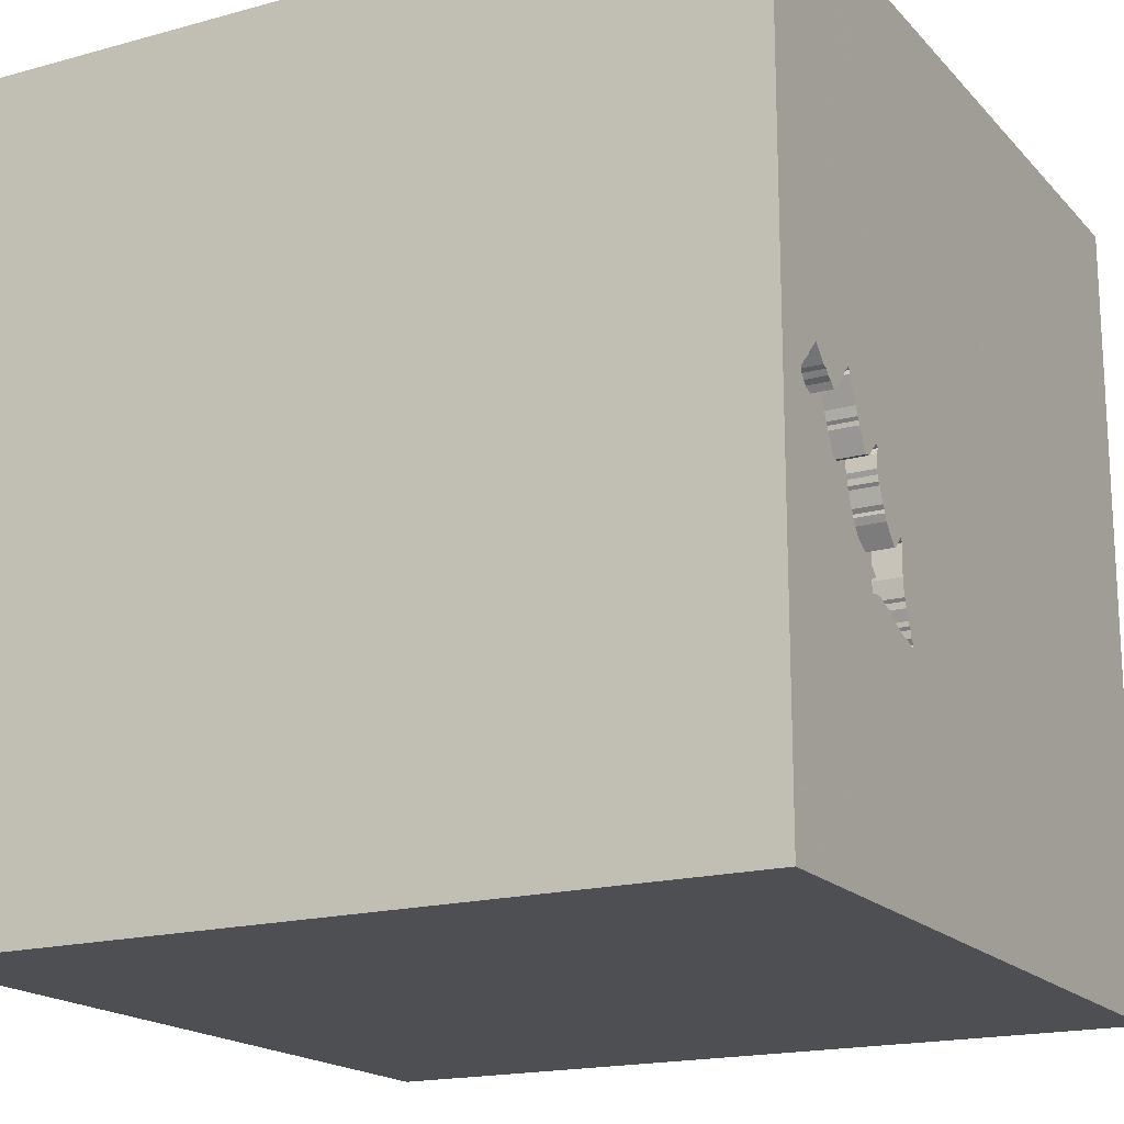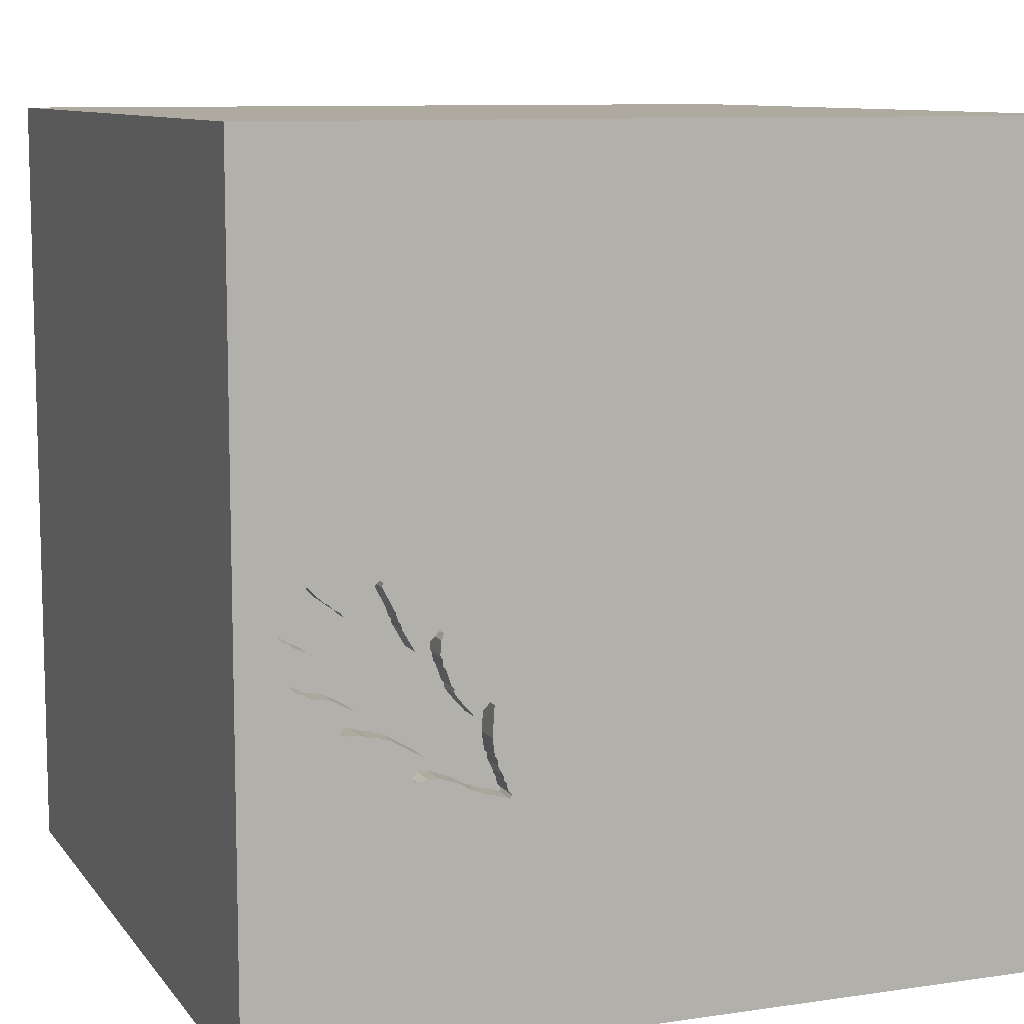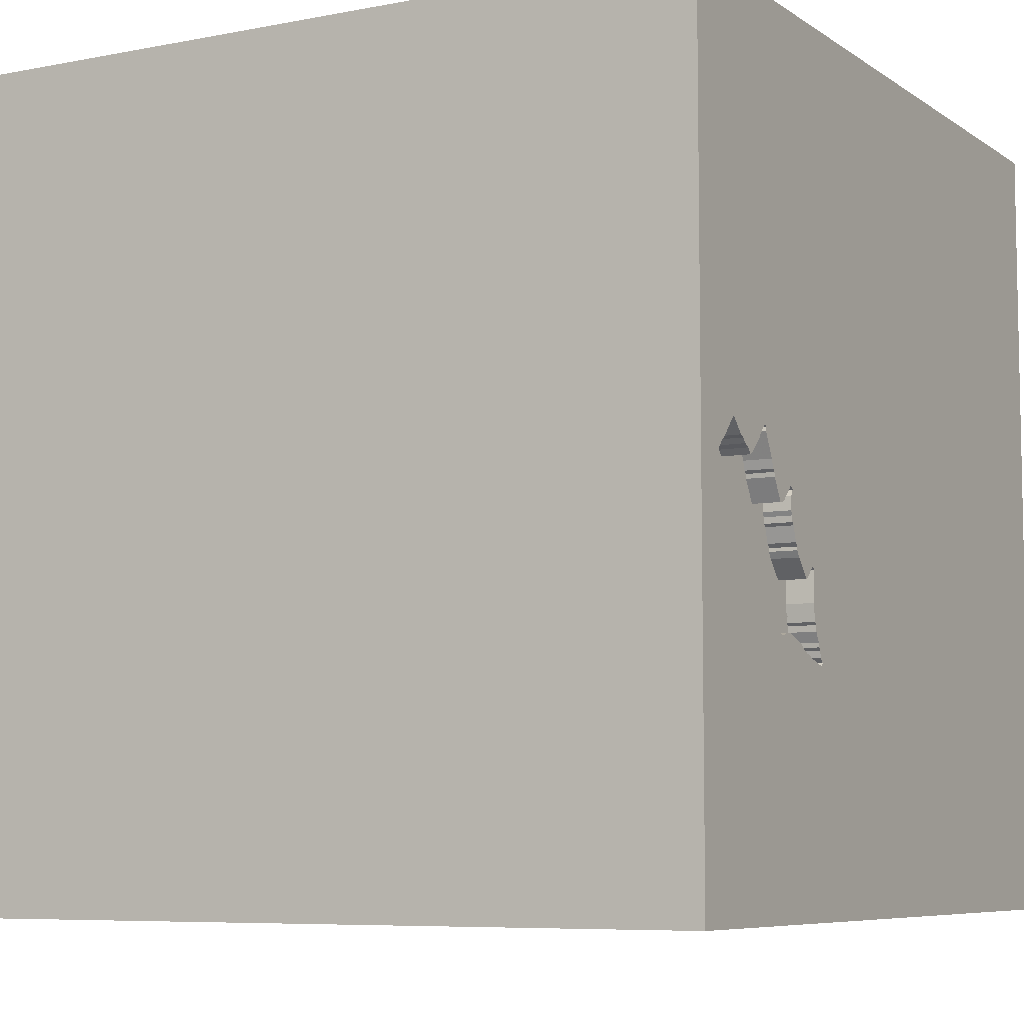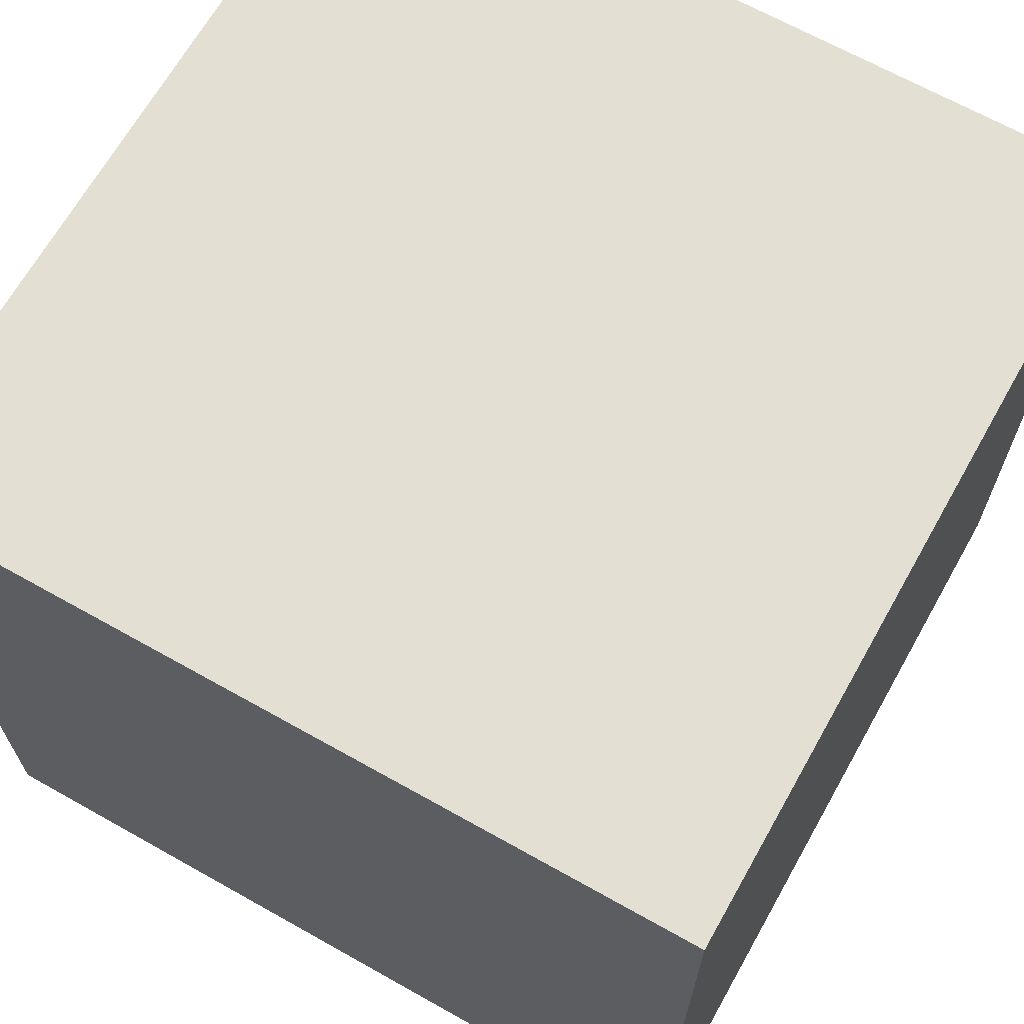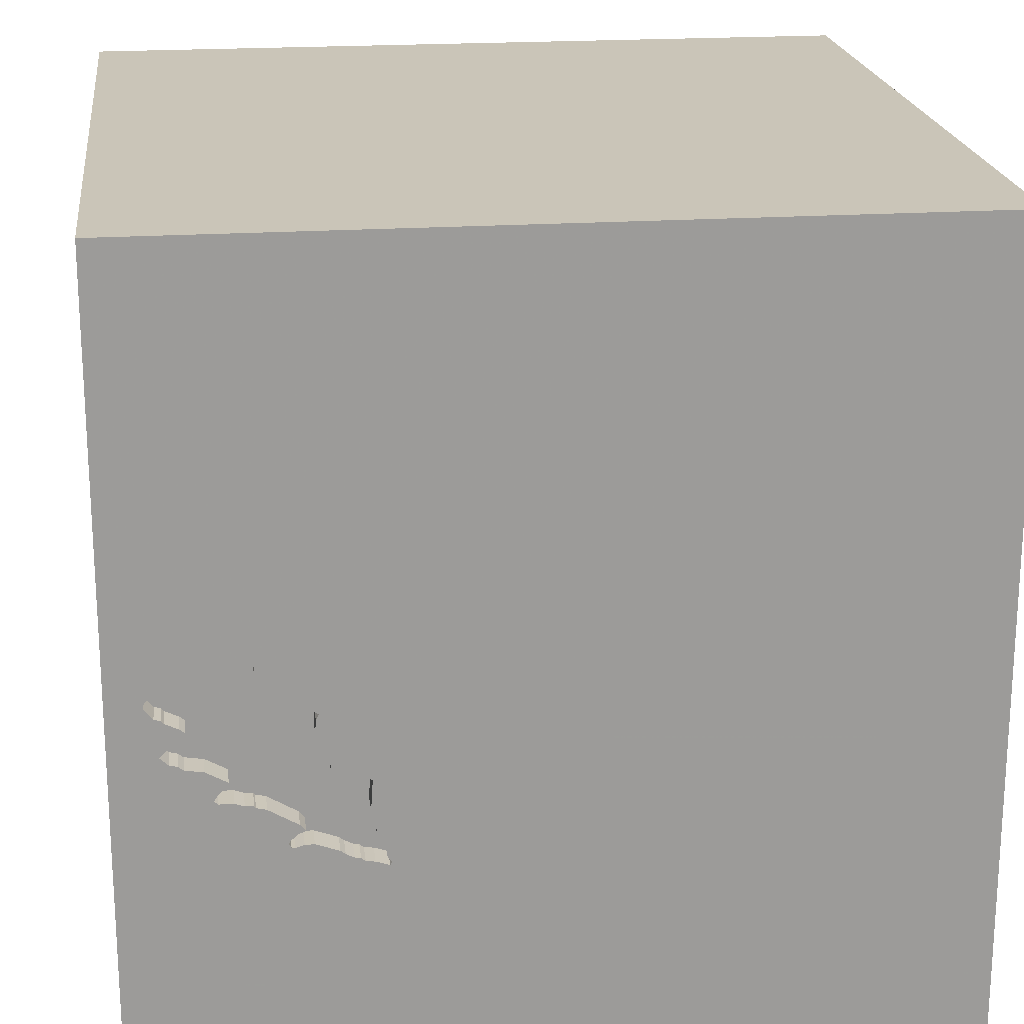
<metadata>
{"format":"obj","ext":"obj","renderer":"f3d","projection":"perspective","resolution":1024,"background":"white","views":[{"elev":-18.0,"azim":118.2,"up":"+Z"},{"elev":9.5,"azim":158.8,"up":"+Z"},{"elev":-7.1,"azim":119.4,"up":"+Z"},{"elev":67.1,"azim":-60.6,"up":"+Z"},{"elev":20.5,"azim":173.1,"up":"+Z"}]}
</metadata>
<code>
o tree_43
v 1.287 1.5 -0.1909
v 0.8257 1.4 -0.09629
v 1.161 1.5 -0.4009
v 1.013 1.5 0.07193
v 0.8845 1.5 -0.1535
v 0.8845 1.4 -0.1535
v 0.8217 1.5 -0.1271
v 0.8111 1.5 -0.1064
v 0.8111 1.4 -0.1064
v 0.7714 1.5 -0.3122
v 0.8217 1.4 -0.1271
v 1.209 1.5 0.02079
v 0.6699 1.5 -0.6473
v 0.8249 1.5 -0.1758
v 0.8249 1.4 -0.1758
v 0.7644 1.5 -0.3233
v 0.7644 1.4 -0.3233
v 0.6366 1.5 -0.6526
v 0.6484 1.5 -0.4624
v 0.6091 1.5 -0.6055
v 0.6091 1.4 -0.6055
v -0.8854 -1.5 0.3125
v -0.651 -1.5 -0.1562
v -0.6836 1.5 0.6608
v -0.5351 -0.9676 -1.5
v 0.5961 1.5 -0.64
v 0.901 1.5 -0.5861
v 0.5888 1.5 -0.668
v 0.8633 1.5 -0.5245
v 1.313 1.5 0.02157
v 1.313 1.4 0.02157
v 1.017 1.5 0.05693
v 1.301 1.5 -0.2602
v 1.271 1.5 -0.2683
v 1.271 1.4 -0.2683
v 0.3776 -0.8398 1.5
v 0.6559 0.3239 -1.5
v 0.599 0.3255 1.5
v 0.4167 -0.1562 1.5
v 0.2604 1.172 1.5
v 0.2865 -1.5 -1.042
v 0.599 -1.5 0.5208
v 0.1562 -1.5 -0
v 0.3906 -1.5 1.276
v 0.1562 -1.5 -1.5
v 0.1562 -1.5 -0.4167
v 0.1302 -1.5 1.5
v 0.5339 1.5 0
v 0.7292 1.5 0.5566
v 0.1302 1.5 -1.5
v 0.3841 1.5 -0.7943
v 0.1562 1.5 1.5
v 0.9636 1.5 -0.05659
v 1.177 1.5 -0.002722
v 1.094 1.5 -0.4114
v 1.094 1.4 -0.4114
v 1.301 1.4 -0.2602
v -0.1823 0.6641 1.5
v -0.05208 -0 1.5
v -0.1562 -0.4688 1.5
v -0.1823 -1.5 0.4557
v -0.1042 -1.5 0.9896
v -0.1562 -1.5 -1.25
v 1.121 1.5 -0.3547
v 1.121 1.4 -0.3547
v 1.253 1.5 -0.2817
v 1.26 1.5 0.07308
v 1.26 1.4 0.07308
v 1.11 1.5 -0.334
v 1.11 1.4 -0.334
v 1.156 1.5 -0.01326
v 1.156 1.4 -0.01326
v 1.25 0.3906 1.5
v 1.5 -1.5 1.5
v 1.5 -1.5 -1.5
v 1.25 -1.5 0.2083
v 1.061 1.5 0.04151
v 1.146 1.5 -0.411
v 1.147 1.5 -0.02333
v 1.149 1.5 -0.313
v 1.061 1.5 -0.4228
v 0.8832 1.5 -0.5018
v 0.6403 1.5 -0.524
v 0.8885 1.5 -0.535
v 1.017 1.4 0.05693
v 1.309 1.5 -0.113
v 1.342 1.5 -0.09562
v 0.9177 1.5 -0.5606
v 0.8633 1.4 -0.5245
v 0.9687 1.5 -0.04098
v 0.901 1.4 -0.5861
v 1.372 1.5 -0.0417
v 1.355 1.5 -0.02142
v 0.9341 1.5 -0.1147
v 0.7056 1.5 -0.6327
v 0.7056 1.4 -0.6327
v 0.8066 1.5 -0.2228
v 0.8066 1.4 -0.2228
v 1.147 1.5 -0.3774
v 0.6006 1.5 -0.6153
v 0.7774 1.5 -0.2889
v 0.7774 1.4 -0.2889
v 0.6484 1.4 -0.4624
v 0.7077 1.5 -0.3882
v 0.7077 1.4 -0.3882
v -0.651 -0.6641 1.5
v -0.625 0.3906 1.5
v 0.5819 1.5 -0.6562
v 0.5819 1.4 -0.6562
v -1.5 0.2083 0.4557
v -1.5 0.4167 0
v -1.5 1.5 1.5
v -1.5 0.3776 -0.4948
v -1.5 -0.1562 -1.5
v -1.5 0.1562 1.5
v -1.5 -0.05208 -1.094
v -1.5 0.02604 1.094
v -1.5 0 -0.4687
v -1.5 1.042 0.4167
v -1.5 1.198 -0.1562
v -1.5 1.5 -1.5
v -1.5 -0.6901 0.6771
v -1.5 -0.4427 0.07812
v -1.5 -0.4427 -0.6315
v -1.5 -1.5 -0.1302
v -1.5 -1.5 1.5
v -1.5 1.5 -0.1302
v -1.5 -1.25 0.3776
v -1.5 -1.198 -0.2604
v 0.9366 1.5 -0.4705
v 1.245 1.5 -0.1479
v 1.245 1.4 -0.1479
v 1.187 1.5 -0.2922
v 1.187 1.4 -0.2922
v 0.7352 1.5 -0.6185
v 1.146 1.5 -0.411
v 1.146 1.4 -0.411
v 1.318 1.5 -0.1033
v 0.625 -1.5 -0.625
v 0.7812 -1.5 -0.02604
v 1.5 1.5 -1.5
v 1.5 1.5 1.5
v 1.177 1.4 -0.002722
v 0.7888 1.5 -0.2759
v 1.025 1.5 -0.4313
v 1.025 1.4 -0.4313
v 1.123 1.5 -0.0246
v 1.123 1.4 -0.0246
v 1.061 1.4 -0.4228
v 0.9531 1.5 -0.08173
v 0.9531 1.4 -0.08173
v 0.8885 1.4 -0.535
v 1.354 1.5 -0.6771
v 1.354 1.5 0.2083
v 1.358 1.5 -0.07731
v 1.354 1.5 -0.3125
v 0.9213 1.5 -0.5695
v 0.9213 1.4 -0.5695
v 1.5 -0.3271 -0.8301
v 1.5 0.2934 0.3752
v 1.5 -0.1562 -1.5
v 1.5 0.1042 1.5
v 1.5 -1.5 -0.1302
v 1.5 1.5 -0.1562
v 0.8184 1.5 -0.1014
v 0.9092 1.5 -0.1579
v 0.9092 1.4 -0.1579
v 0.8257 1.5 -0.09629
v 0.9551 1.5 -0.06632
v 0.9551 1.4 -0.06632
v 0.7782 1.5 -0.301
v 0.7782 1.4 -0.301
v -1.198 0.1823 1.5
v -1.5 -1.5 -1.5
v -1.276 -1.5 0.2083
v 0.7352 1.4 -0.6185
v 0.8168 1.5 -0.1916
v 0.8168 1.4 -0.1916
v 0.6845 1.5 -0.6372
v 0.6845 1.4 -0.6372
v 0.8152 1.5 -0.2131
v 0.8152 1.4 -0.2131
v 0.6366 1.4 -0.6526
v 0.6111 1.5 -0.5901
v 0.6111 1.4 -0.5901
v 0.7888 1.4 -0.2759
v 0.6699 1.4 -0.6473
v 0.6412 1.5 -0.3529
v 1.047 1.5 -0.4237
v 1.355 1.4 -0.02142
v 0.6318 1.5 -0.5338
v 0.6318 1.4 -0.5338
v 1.309 1.4 -0.113
v -0.3646 -1.5 -0.638
v -0.2604 -1.211 1.5
v 1.372 1.4 -0.0417
v 1.33 1.5 -0.2339
v 1.33 1.4 -0.2339
v 1.262 1.5 -0.1345
v 0.7526 1.5 -0.6052
v 1.139 1.5 -0.03272
v 1.139 1.4 -0.03272
v 0.8333 -0.4688 1.5
v 0.7357 1.5 -0.3561
v 1.209 1.4 0.02079
v 1.161 1.4 -0.4009
v 0.6127 1.5 -0.6603
v 0.989 1.5 -0.4398
v 0.989 1.4 -0.4398
v 1.031 1.5 -0.4248
v 1.031 1.4 -0.4248
v 1.061 1.5 0.03542
v 1.061 1.4 0.03542
v 0.6302 1.5 -0.5552
v 1.001 1.5 0.02574
v 0.8361 1.5 -0.5752
v 0.8361 1.4 -0.5752
v 0.9738 1.5 -0.02537
v 0.9738 1.4 -0.02537
v 0.9636 1.4 -0.05659
v 0.7526 1.4 -0.6052
v 1.191 1.5 0.01349
v 0.6558 1.5 -0.3428
v 0.6558 1.4 -0.3428
v 0.6006 1.4 -0.6153
v 0.6951 1.5 -0.3829
v 0.5961 1.4 -0.64
v 0.6302 1.4 -0.5552
v 0.6412 1.4 -0.3529
v 0.5888 1.4 -0.668
v 0.6951 1.4 -0.3829
v 0.6403 1.4 -0.524
v 1.318 1.4 -0.1033
v 1.373 1.5 -0.05995
v 1.373 1.4 -0.05995
v 0.8698 1.5 -0.576
v 1.342 1.4 -0.09562
v 1.313 1.5 0.01549
v 1.313 1.4 0.01549
v 1.253 1.4 -0.2817
v 1.262 1.4 -0.1345
v 1.191 1.4 0.01349
v 1.061 1.4 0.04151
v 1.147 1.4 -0.3774
v 0.9177 1.4 -0.5606
v 0.9132 1.5 -0.5853
v 0.9132 1.4 -0.5853
v 1.025 1.5 0.07882
v 1.025 1.4 0.07882
v 0.8698 1.4 -0.576
v 0.8832 1.4 -0.5018
v 1.013 1.4 0.07193
f 122 128 126
f 128 125 126
f 47 195 126
f 195 106 126
f 125 175 126
f 126 62 47
f 115 117 126
f 175 22 126
f 128 129 125
f 126 173 115
f 62 44 47
f 115 112 117
f 47 36 195
f 195 60 106
f 117 122 126
f 122 129 128
f 125 174 175
f 22 61 126
f 126 61 62
f 106 173 126
f 117 110 122
f 122 123 129
f 106 107 173
f 173 112 115
f 129 174 125
f 175 23 22
f 74 36 47
f 36 60 195
f 174 23 175
f 23 61 22
f 44 74 47
f 110 123 122
f 60 107 106
f 123 124 129
f 60 59 107
f 112 110 117
f 124 174 129
f 62 42 44
f 107 112 173
f 61 42 62
f 23 43 61
f 110 111 123
f 74 203 36
f 36 39 60
f 59 58 107
f 39 59 60
f 112 119 110
f 123 118 124
f 174 194 23
f 194 43 23
f 43 42 61
f 42 74 44
f 111 118 123
f 194 46 43
f 203 39 36
f 119 111 110
f 43 140 42
f 39 58 59
f 58 112 107
f 111 113 118
f 203 38 39
f 39 38 58
f 194 41 46
f 42 76 74
f 119 120 111
f 118 116 124
f 124 116 174
f 46 140 43
f 25 174 114
f 174 63 194
f 46 139 140
f 74 38 203
f 63 41 194
f 140 76 42
f 74 73 38
f 58 40 112
f 120 113 111
f 113 116 118
f 116 114 174
f 160 162 74
f 38 40 58
f 112 127 119
f 41 139 46
f 24 127 112
f 127 120 119
f 120 121 113
f 121 116 113
f 174 45 63
f 76 163 74
f 162 73 74
f 142 40 38
f 40 52 112
f 24 112 52
f 121 25 114
f 25 45 174
f 160 74 163
f 139 75 140
f 140 75 76
f 73 142 38
f 121 24 49
f 121 114 116
f 121 127 24
f 45 41 63
f 75 163 76
f 49 24 52
f 48 121 49
f 127 121 120
f 37 25 121
f 75 25 37
f 75 45 25
f 41 75 139
f 159 160 163
f 51 121 48
f 142 52 40
f 45 75 41
f 142 162 160
f 162 142 73
f 19 83 51
f 51 48 19
f 18 141 51
f 51 20 100
f 207 18 51
f 28 207 51
f 100 26 108
f 108 28 51
f 51 100 108
f 75 159 163
f 141 160 159
f 188 19 48
f 204 104 226
f 223 188 48
f 223 48 204
f 204 226 223
f 51 83 191
f 191 214 184
f 184 20 51
f 51 191 184
f 95 135 141
f 141 18 13
f 179 95 141
f 141 13 179
f 48 94 168
f 165 8 48
f 168 165 48
f 204 48 177
f 177 181 97
f 171 10 204
f 204 177 97
f 97 144 101
f 204 97 101
f 204 101 171
f 135 200 216
f 141 135 216
f 49 52 142
f 94 48 49
f 94 166 5
f 94 5 168
f 177 48 8
f 8 7 14
f 8 14 177
f 16 204 10
f 141 216 236
f 84 29 130
f 141 236 27
f 88 84 130
f 141 27 246
f 157 88 130
f 141 246 157
f 157 130 141
f 150 94 49
f 49 215 218
f 90 53 169
f 49 218 90
f 169 150 49
f 49 90 169
f 82 130 29
f 77 49 142
f 32 215 49
f 77 79 201
f 77 201 147
f 4 32 49
f 248 4 49
f 77 147 212
f 248 49 77
f 141 130 81
f 77 12 222
f 222 54 71
f 71 79 77
f 77 222 71
f 153 141 81
f 189 81 130
f 145 210 189
f 130 208 145
f 130 145 189
f 67 12 77
f 154 93 238
f 67 77 154
f 154 238 30
f 30 67 154
f 81 55 78
f 50 121 51
f 50 37 121
f 142 154 77
f 164 87 155
f 93 154 164
f 92 93 164
f 164 155 234
f 164 234 92
f 153 81 78
f 153 78 136
f 99 80 153
f 153 136 3
f 153 3 99
f 141 50 51
f 141 37 50
f 161 75 37
f 161 159 75
f 161 141 159
f 141 164 160
f 164 142 160
f 164 154 142
f 156 153 80
f 69 80 99
f 64 69 99
f 141 161 37
f 141 156 164
f 164 156 87
f 141 153 156
f 156 80 133
f 34 33 156
f 156 133 66
f 156 66 34
f 138 87 156
f 197 1 131
f 156 33 197
f 86 138 156
f 131 199 86
f 86 156 197
f 197 131 86
f 224 231 229
f 231 224 226
f 188 223 224
f 224 229 188
f 229 231 103
f 223 226 224
f 229 103 188
f 105 103 231
f 226 104 105
f 105 231 226
f 19 188 103
f 105 89 103
f 105 104 204
f 103 232 19
f 89 105 251
f 103 89 221
f 17 105 204
f 204 16 17
f 83 19 232
f 232 103 221
f 89 251 82
f 82 29 89
f 251 105 17
f 89 217 221
f 17 16 10
f 232 192 83
f 232 221 176
f 29 84 89
f 251 17 172
f 250 217 89
f 216 200 221
f 221 217 216
f 10 171 172
f 172 17 10
f 191 83 192
f 192 232 228
f 176 228 232
f 200 135 176
f 176 221 200
f 251 209 130
f 130 82 251
f 152 89 84
f 209 251 172
f 236 216 217
f 217 250 236
f 250 89 152
f 214 191 192
f 192 228 214
f 96 228 176
f 209 208 130
f 209 172 186
f 245 250 152
f 171 101 102
f 102 172 171
f 228 96 180
f 135 95 96
f 96 176 135
f 145 208 209
f 209 146 145
f 84 88 245
f 245 152 84
f 167 209 186
f 102 186 172
f 250 91 236
f 245 91 250
f 101 144 102
f 184 214 228
f 228 185 184
f 180 185 228
f 95 179 180
f 180 96 95
f 209 211 146
f 167 211 209
f 182 167 186
f 186 102 144
f 27 236 91
f 91 245 158
f 180 21 185
f 179 13 180
f 146 211 145
f 88 157 158
f 158 245 88
f 211 167 70
f 182 6 167
f 182 186 98
f 144 97 186
f 91 247 27
f 91 158 247
f 185 21 184
f 187 21 180
f 187 180 13
f 210 145 211
f 211 70 149
f 70 167 151
f 182 15 6
f 5 166 167
f 167 6 5
f 97 181 182
f 182 98 97
f 98 186 97
f 246 27 247
f 157 246 247
f 247 158 157
f 20 184 21
f 187 183 21
f 13 18 187
f 189 210 211
f 211 149 189
f 70 56 149
f 70 151 134
f 151 167 94
f 94 150 151
f 178 15 182
f 6 15 11
f 166 94 167
f 181 177 182
f 21 225 100
f 100 20 21
f 183 187 18
f 183 225 21
f 149 81 189
f 70 65 56
f 149 56 81
f 70 134 80
f 80 69 70
f 134 151 202
f 177 14 15
f 15 178 177
f 178 182 177
f 11 2 6
f 11 15 7
f 168 5 6
f 6 2 168
f 18 207 183
f 183 227 225
f 65 70 64
f 244 56 65
f 55 81 56
f 134 133 80
f 69 64 70
f 132 134 202
f 148 202 151
f 150 169 170
f 170 151 150
f 14 7 15
f 2 11 9
f 225 227 100
f 207 28 230
f 230 183 207
f 227 183 230
f 64 99 65
f 56 244 137
f 244 65 99
f 78 55 56
f 56 137 78
f 66 133 134
f 134 240 66
f 134 132 240
f 202 241 132
f 147 201 202
f 202 148 147
f 151 220 148
f 170 220 151
f 169 53 170
f 165 168 2
f 2 9 165
f 7 8 9
f 9 11 7
f 26 100 227
f 109 227 230
f 137 244 206
f 137 136 78
f 240 132 35
f 143 241 202
f 199 131 132
f 132 241 199
f 202 201 79
f 219 148 220
f 220 170 53
f 8 165 9
f 227 109 26
f 28 108 109
f 109 230 28
f 3 136 137
f 137 206 3
f 99 3 206
f 206 244 99
f 240 35 66
f 57 35 132
f 241 143 205
f 143 202 72
f 131 1 132
f 148 213 147
f 79 71 72
f 72 202 79
f 148 219 213
f 90 218 219
f 219 220 90
f 53 90 220
f 108 26 109
f 34 66 35
f 33 34 35
f 35 57 33
f 57 132 198
f 241 205 233
f 242 205 143
f 71 54 143
f 143 72 71
f 86 199 241
f 241 193 86
f 1 197 198
f 198 132 1
f 212 147 213
f 213 219 85
f 218 215 219
f 57 198 33
f 193 241 233
f 239 233 205
f 222 12 205
f 205 242 222
f 54 222 242
f 242 143 54
f 197 33 198
f 77 212 213
f 213 243 77
f 243 213 85
f 85 219 215
f 215 32 85
f 193 233 86
f 233 239 190
f 239 205 31
f 12 67 205
f 249 243 85
f 138 86 233
f 233 190 237
f 190 239 93
f 30 238 239
f 239 31 30
f 68 31 205
f 68 205 67
f 243 249 77
f 249 85 252
f 32 4 252
f 252 85 32
f 87 138 233
f 233 237 87
f 190 235 237
f 238 93 239
f 31 68 30
f 67 30 68
f 248 77 249
f 4 248 249
f 249 252 4
f 190 196 235
f 237 235 155
f 155 87 237
f 93 92 196
f 196 190 93
f 92 234 235
f 235 196 92
f 234 155 235

</code>
